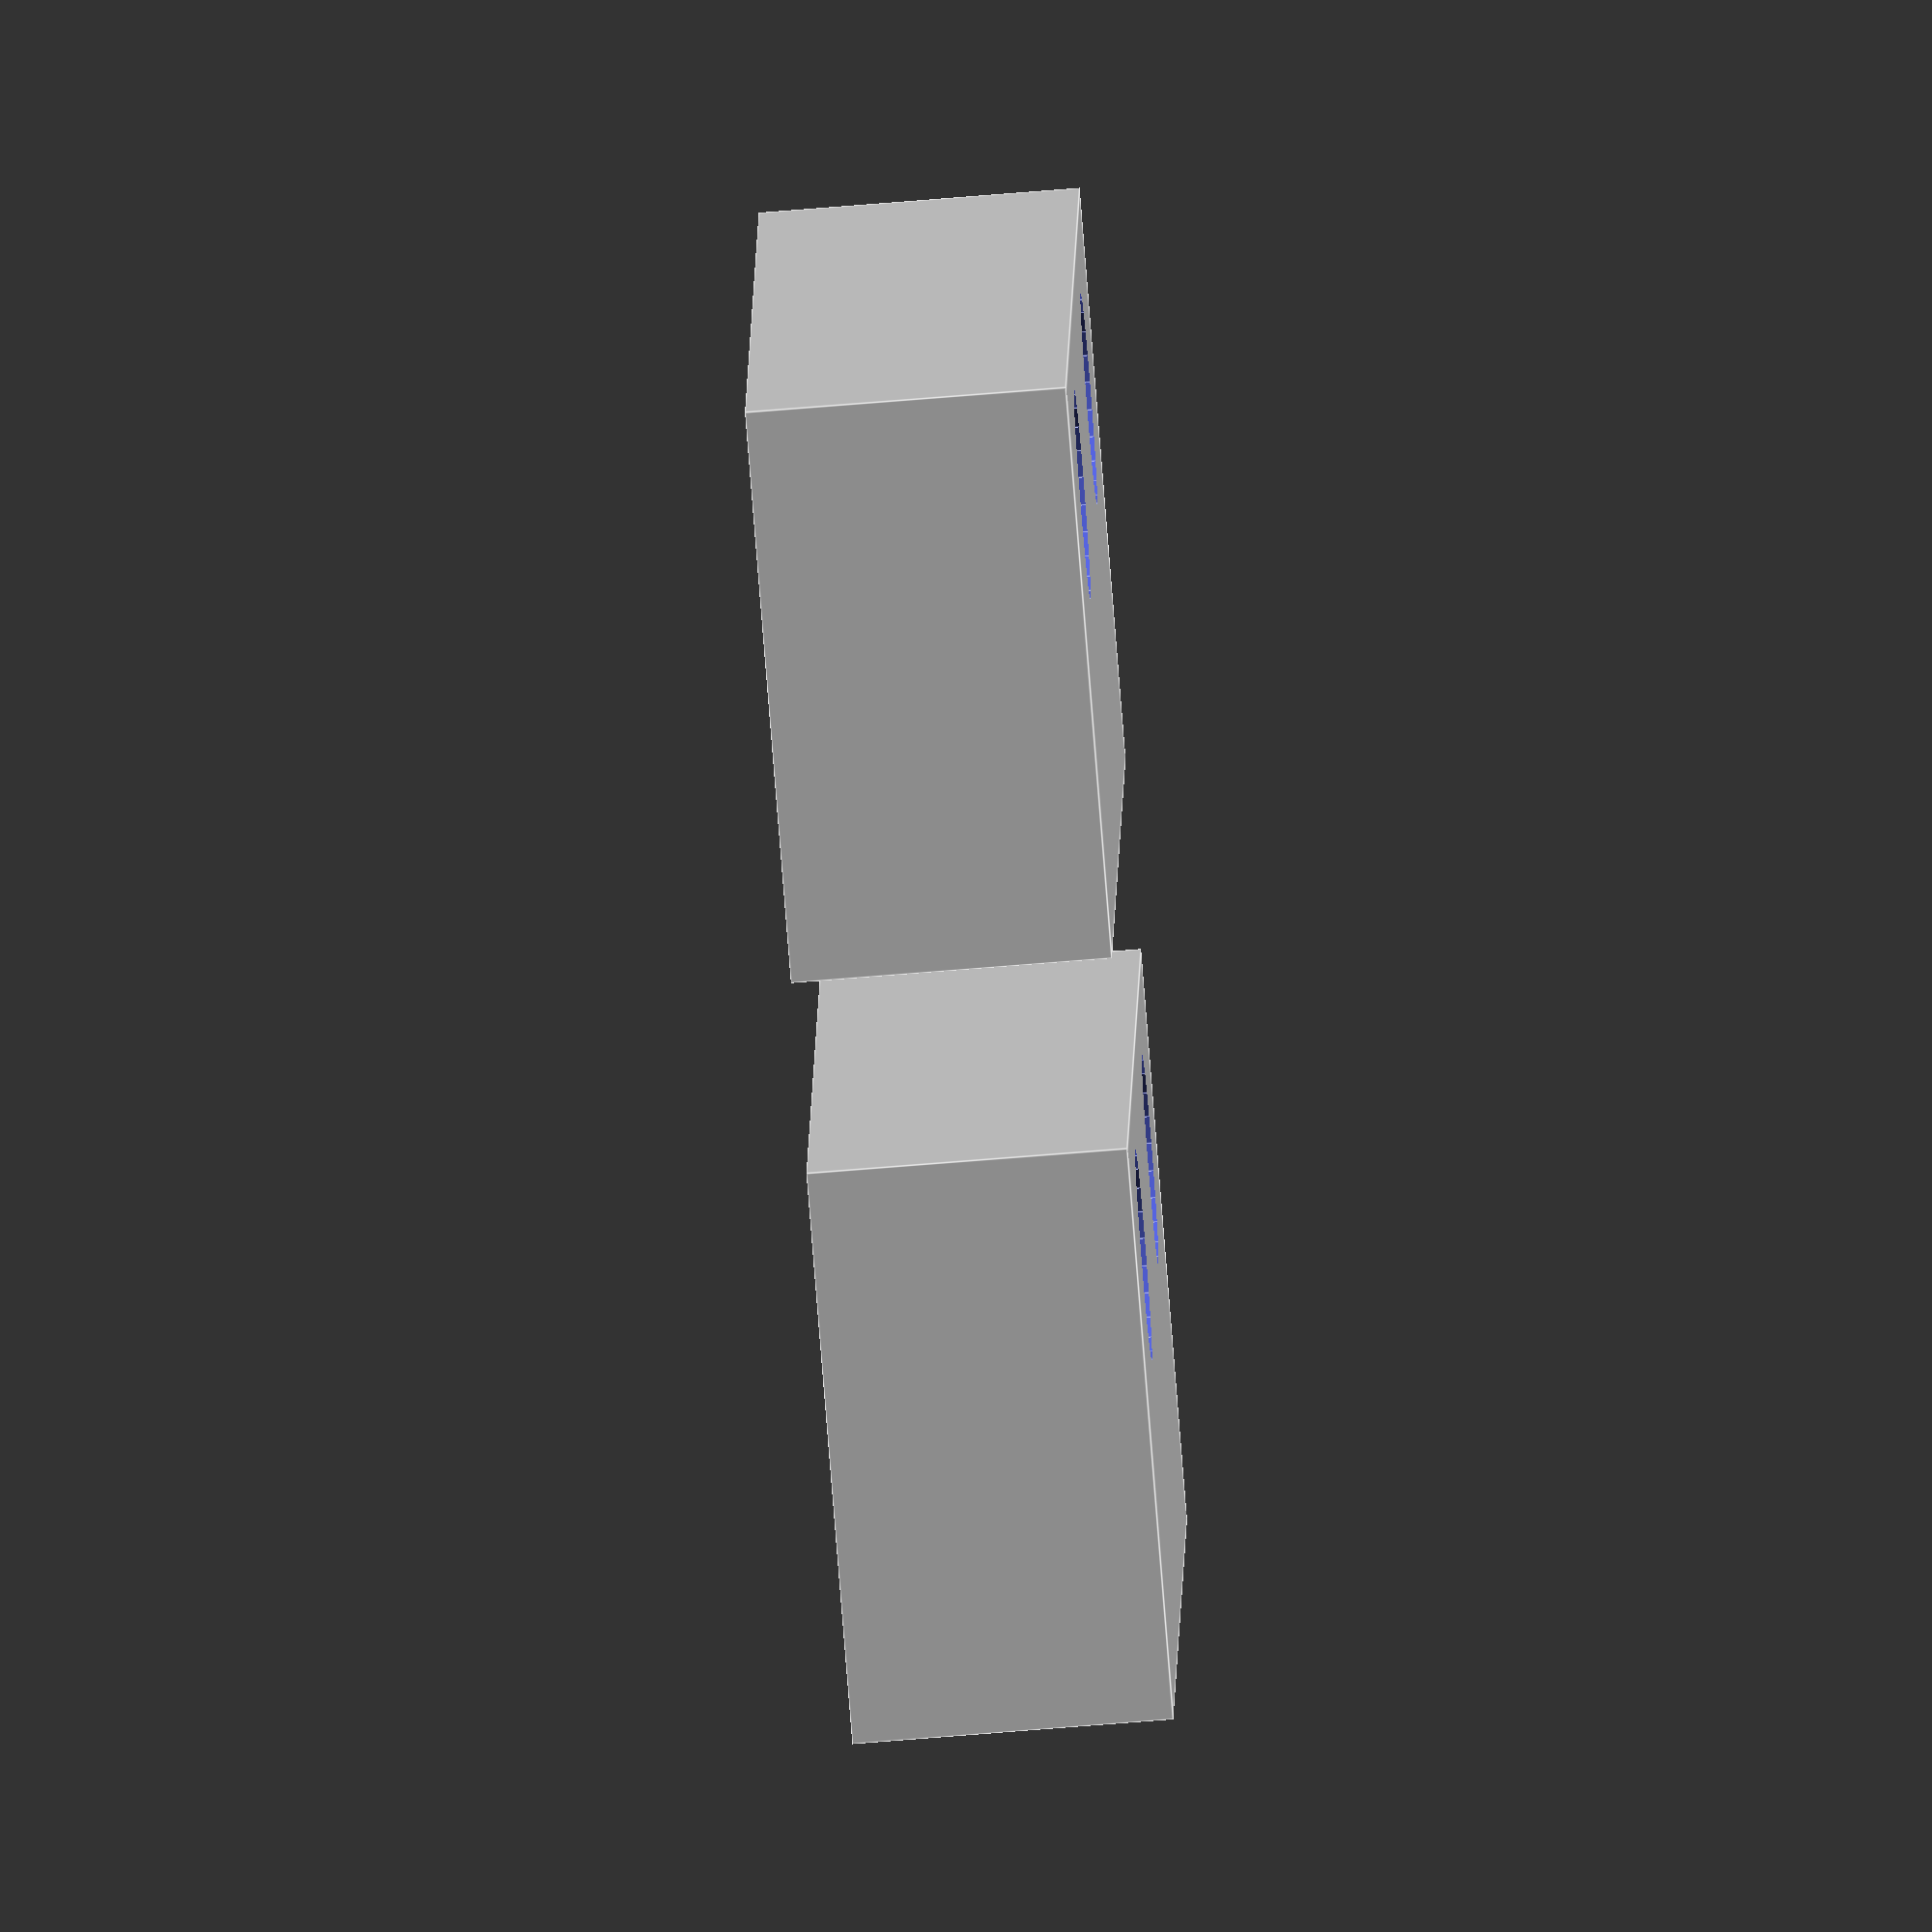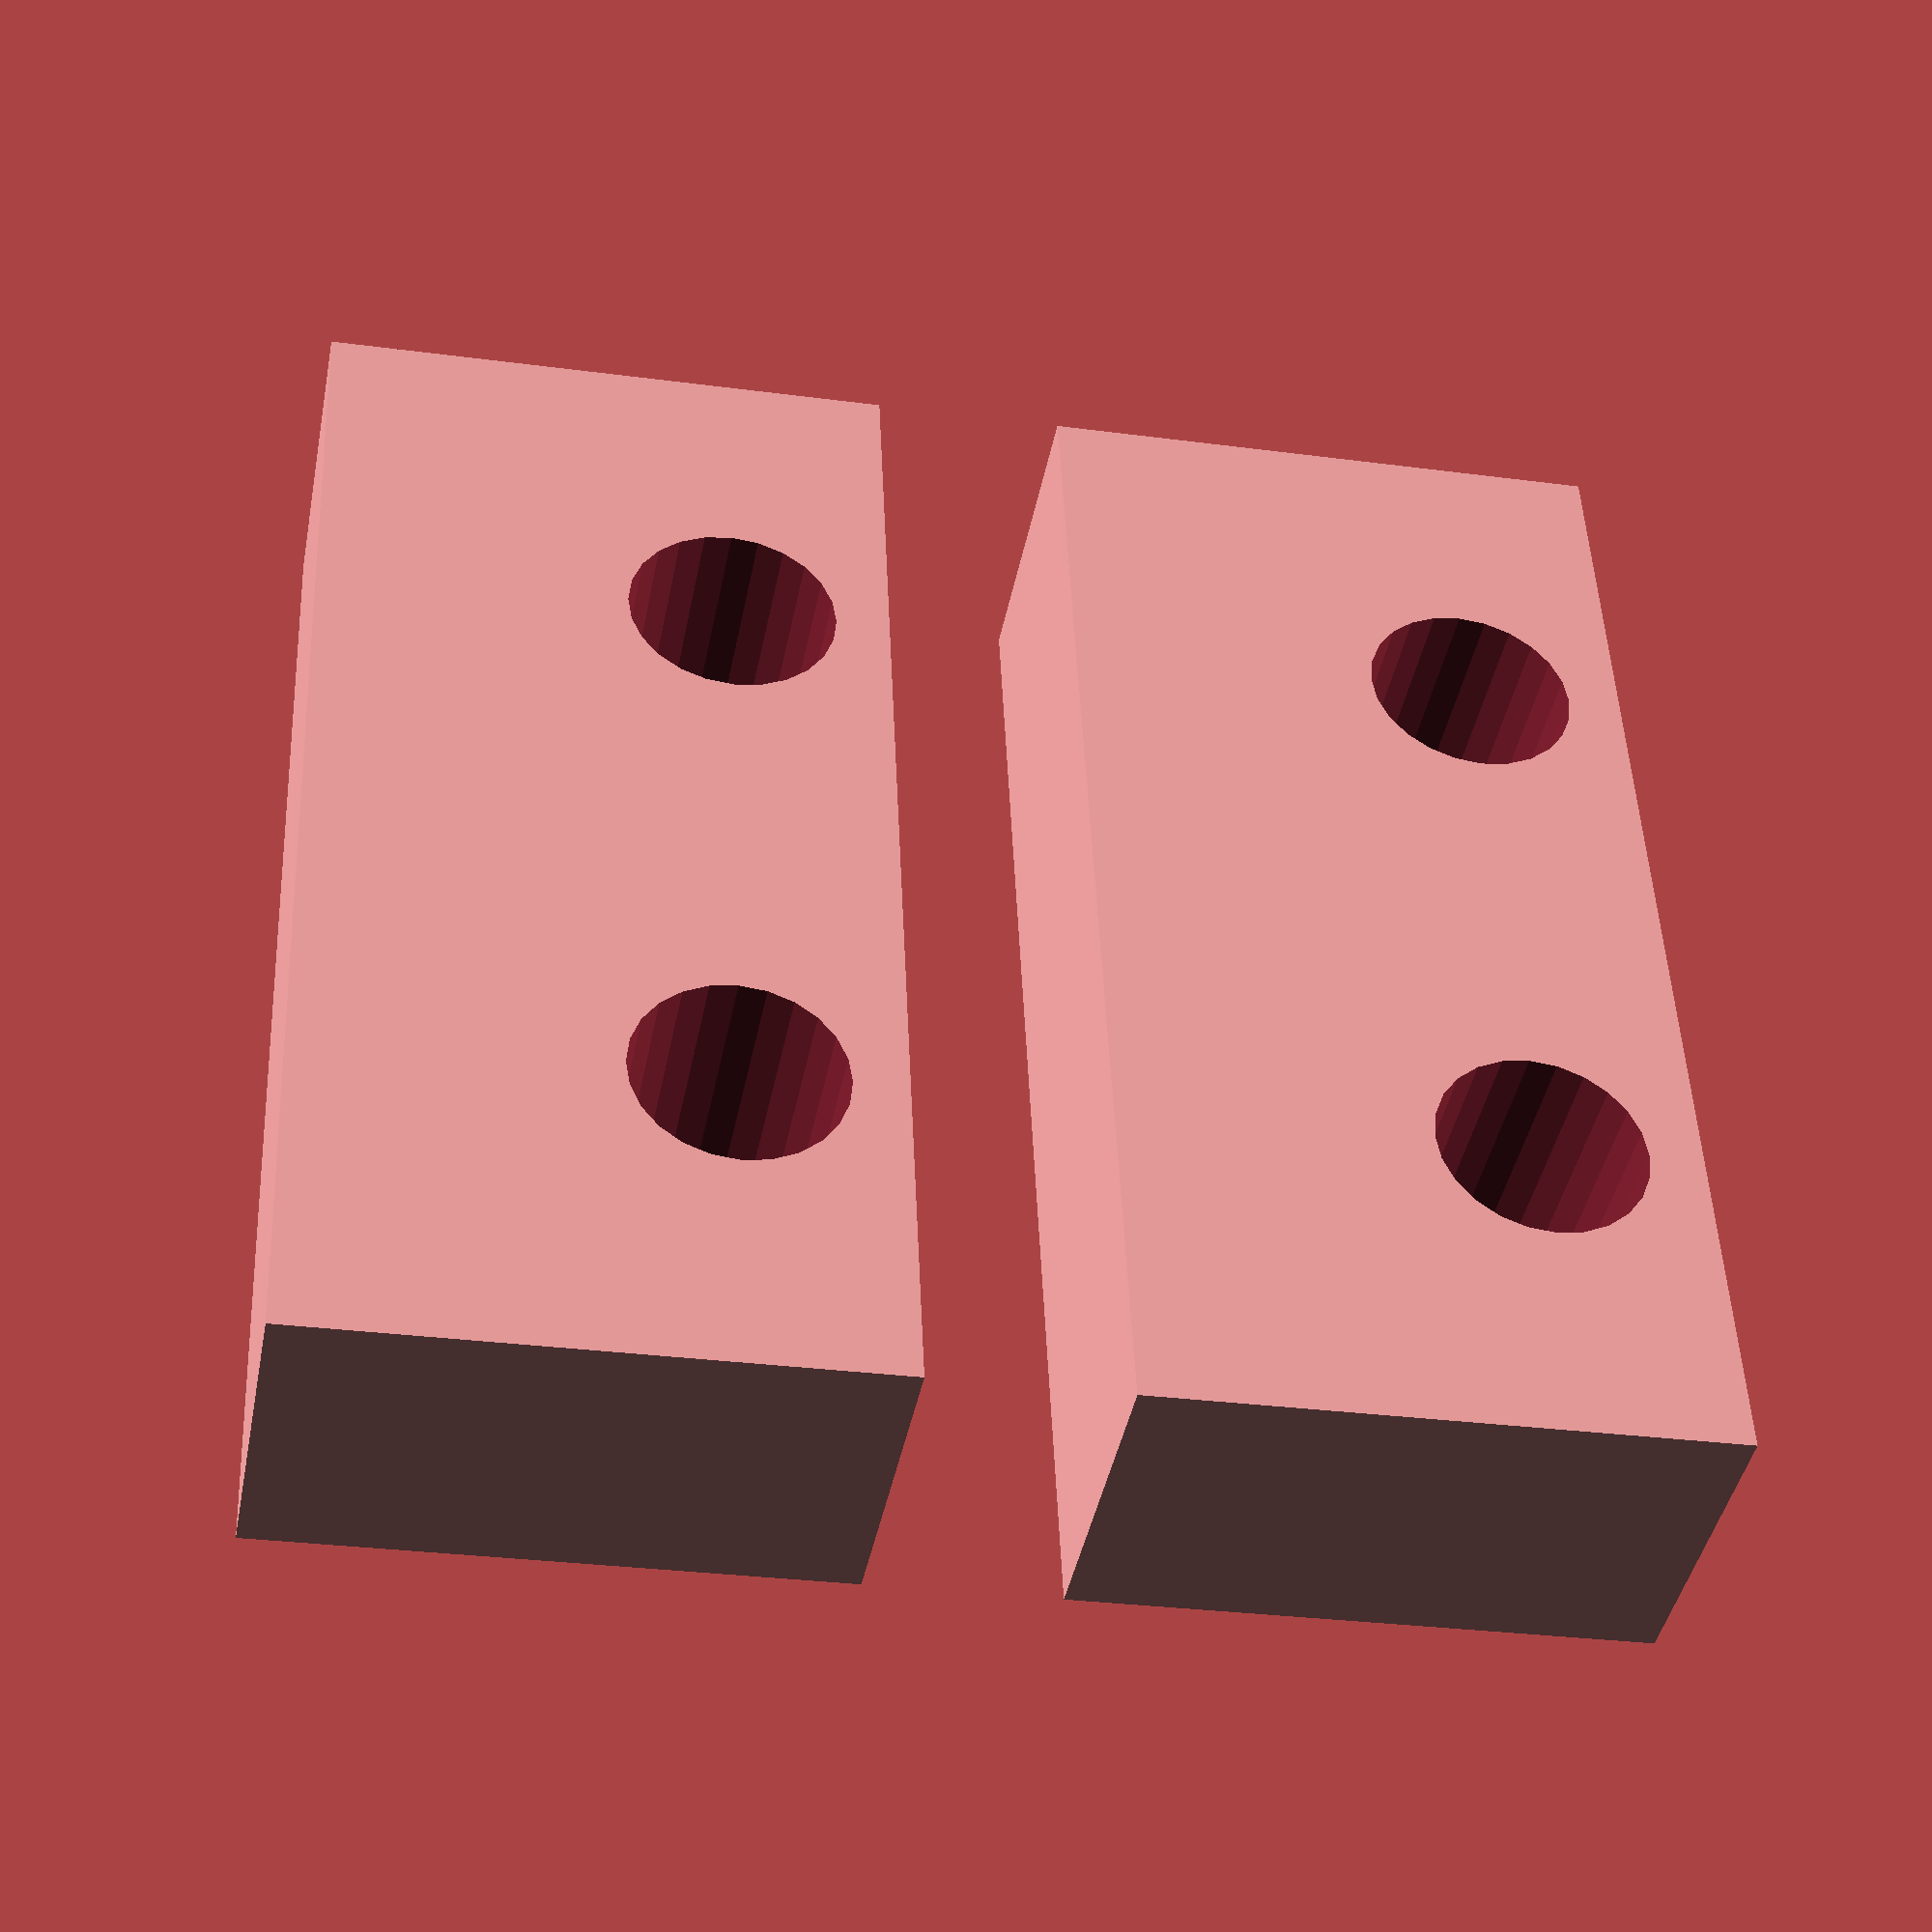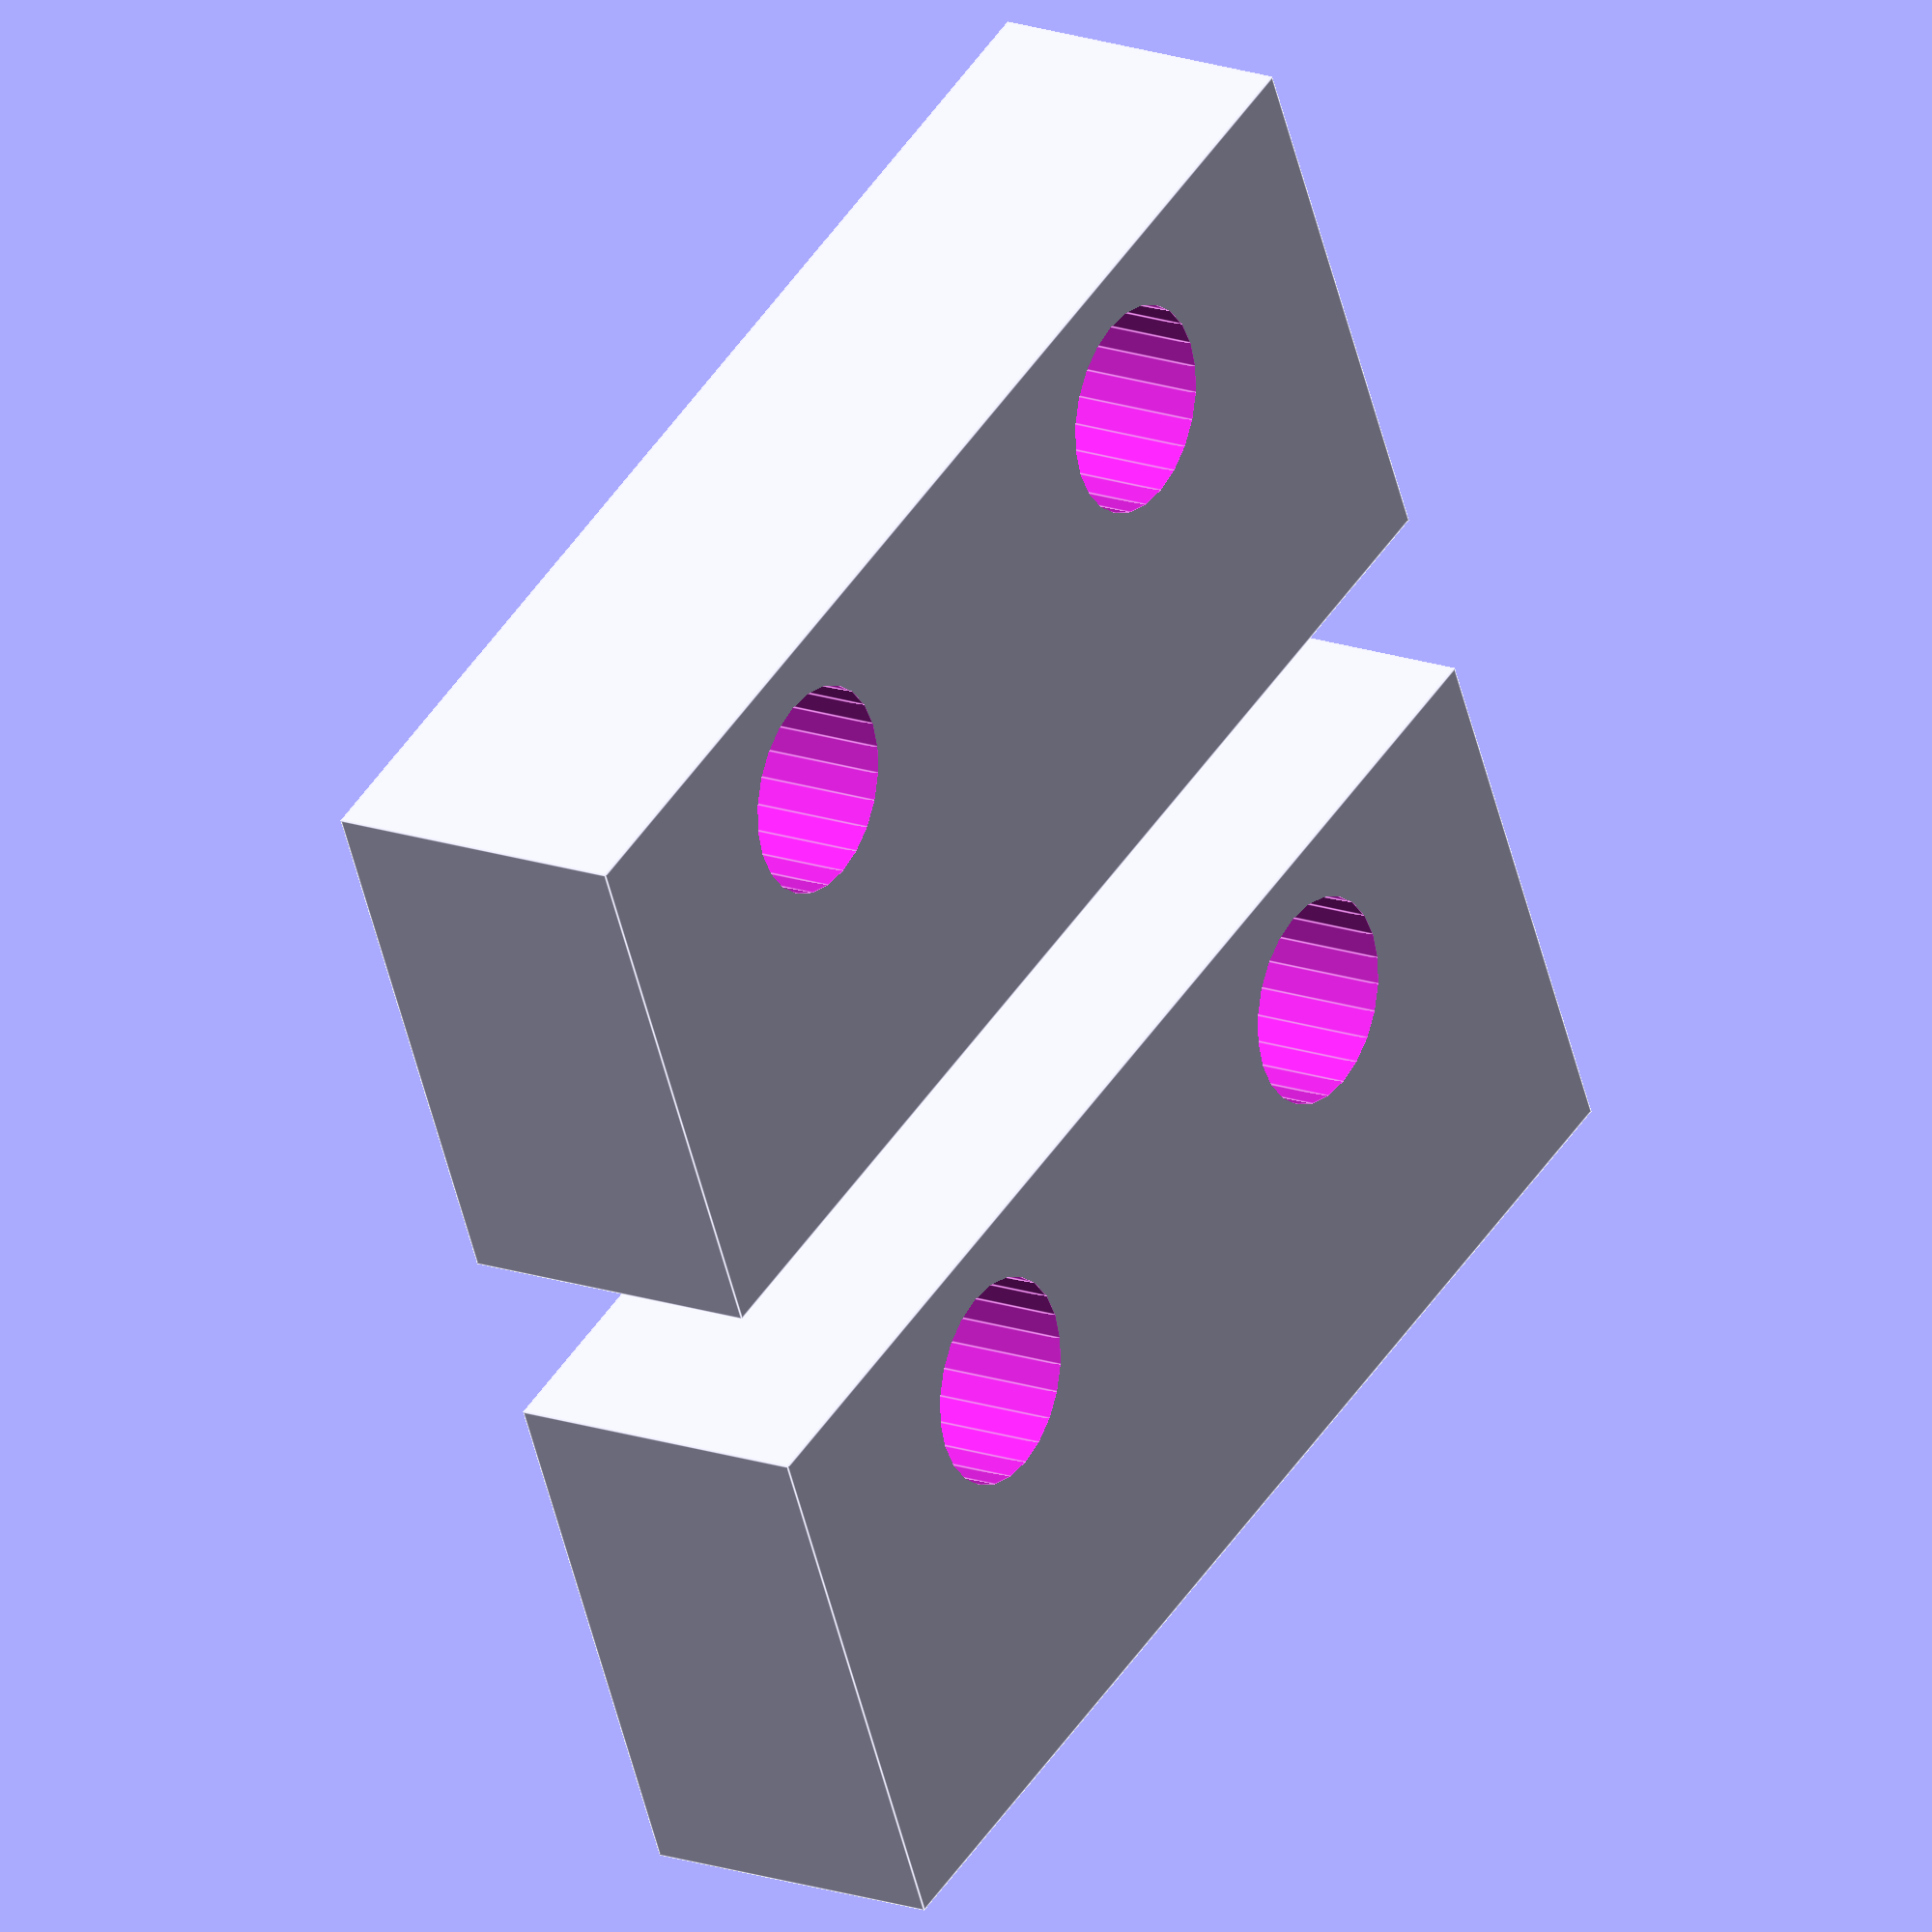
<openscad>
// (CC-BY-SA) h.zeller@acm.org
// The x-switch is missing the rail, so there needs to be a little spacer
// underneath.

$fn=24;
epsilon=0.02;

module spacer(thick=5,hole_dist=3/8*25.4,hole_dia=3.3,hole_offset=2) {
    difference() {
	translate([0,0,thick/2]) cube([20,9, thick], center=true);
	translate([-hole_dist/2,hole_offset,-epsilon]) cylinder(r=hole_dia/2, h=thick+2*epsilon);
	translate([hole_dist/2,hole_offset,-epsilon]) cylinder(r=hole_dia/2, h=thick+2*epsilon);
    }
}

spacer();
translate([0,12,0]) spacer();
</openscad>
<views>
elev=73.4 azim=277.7 roll=274.6 proj=o view=edges
elev=42.3 azim=272.5 roll=169.1 proj=p view=solid
elev=162.5 azim=155.5 roll=235.3 proj=o view=edges
</views>
